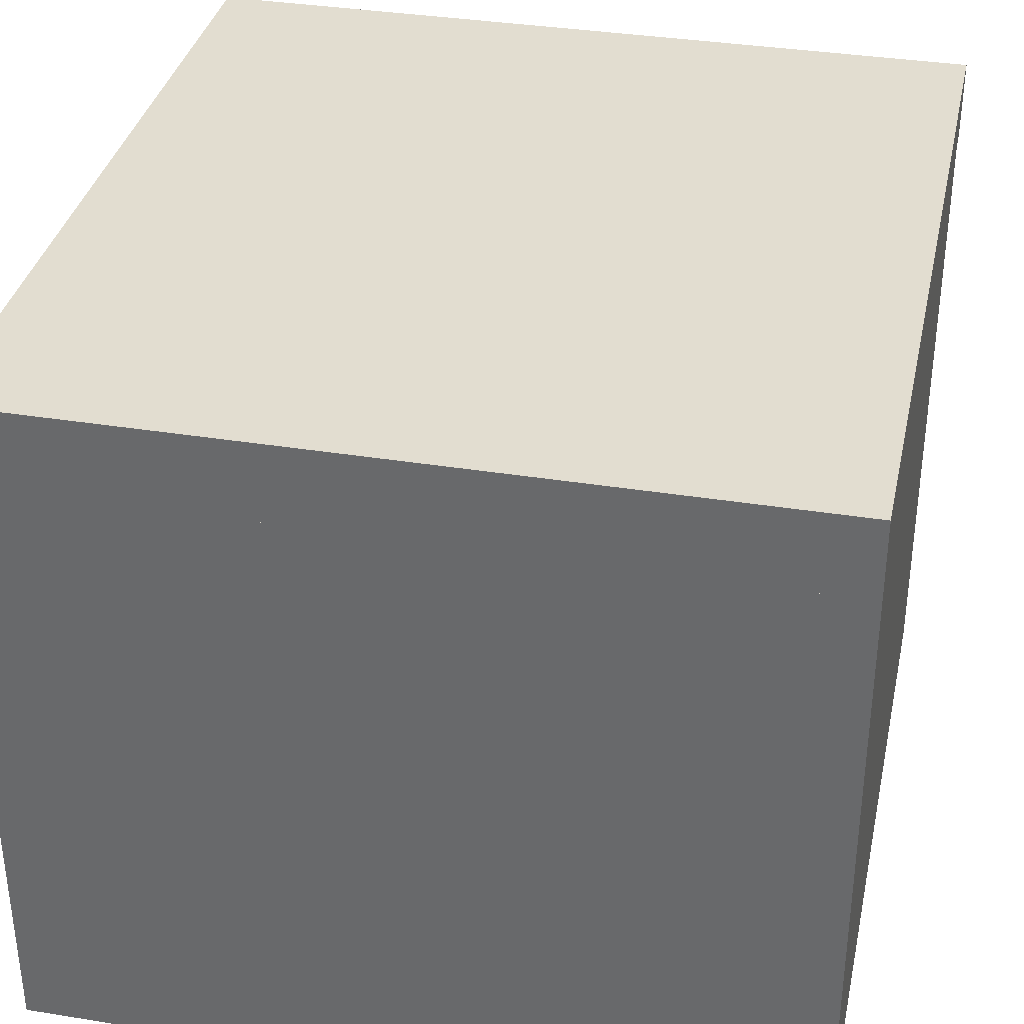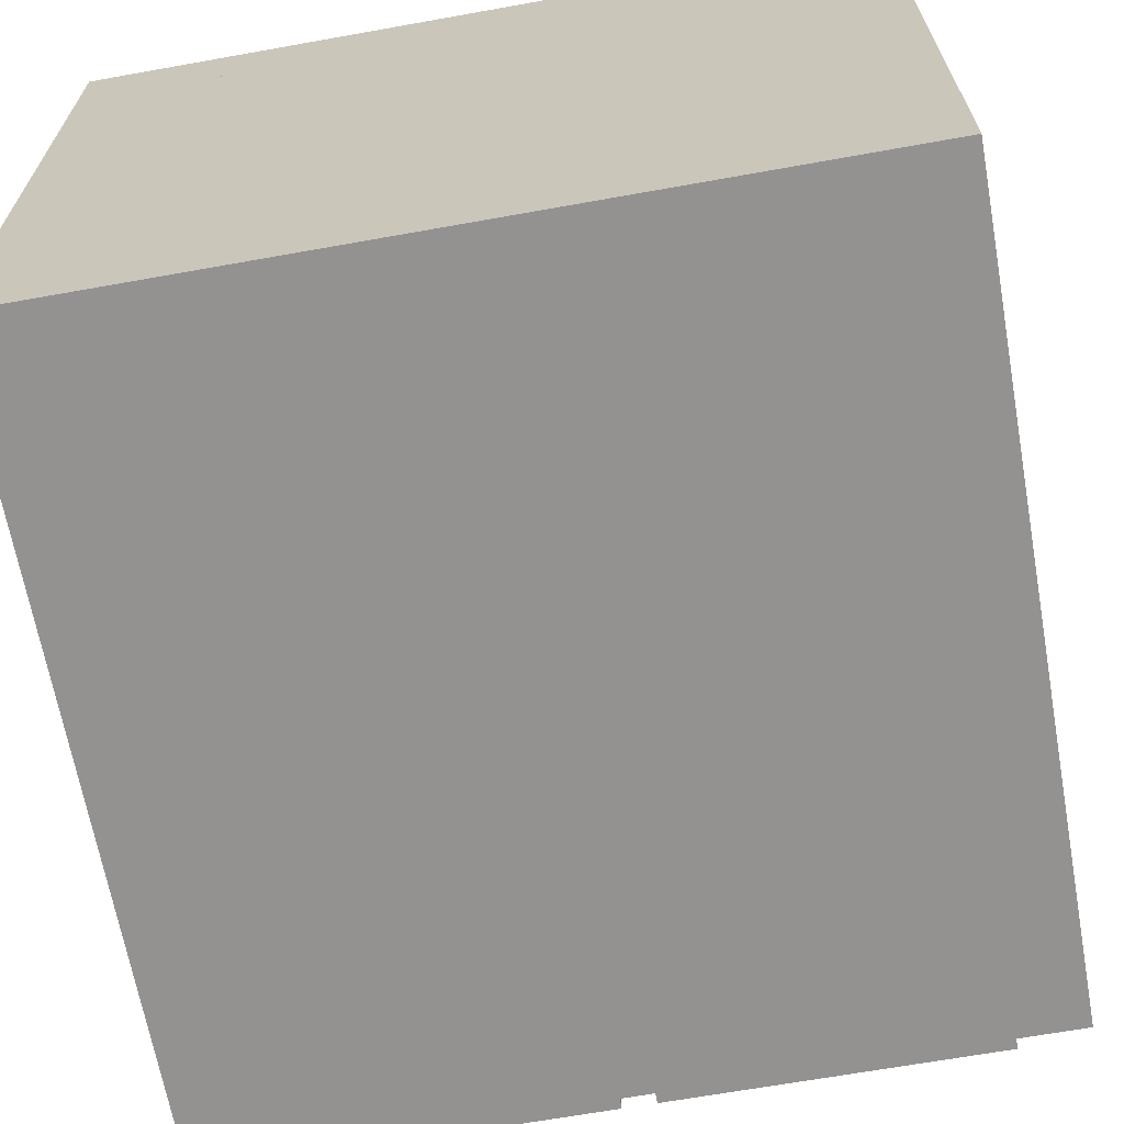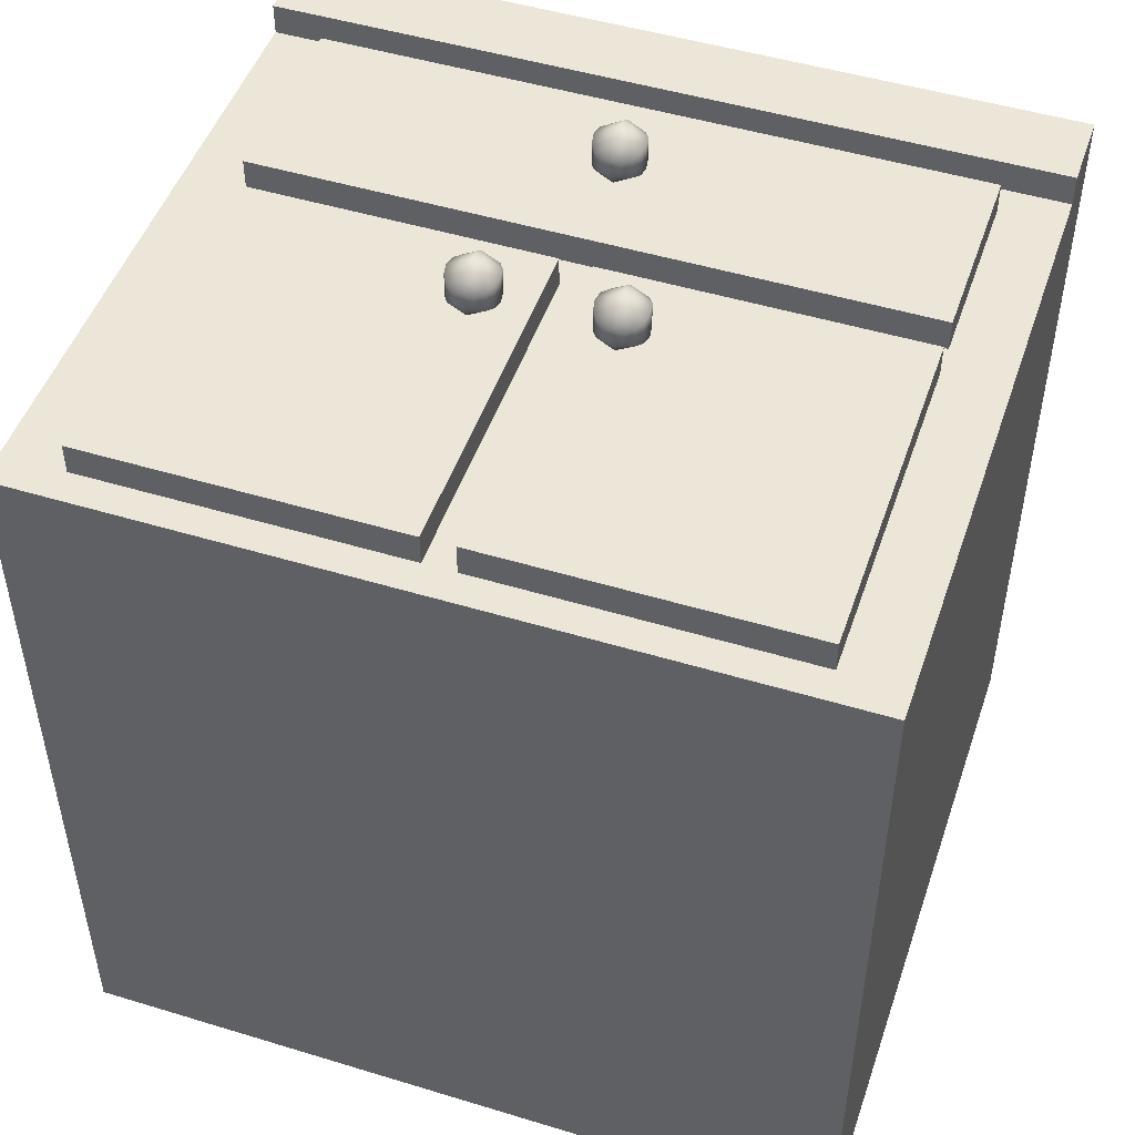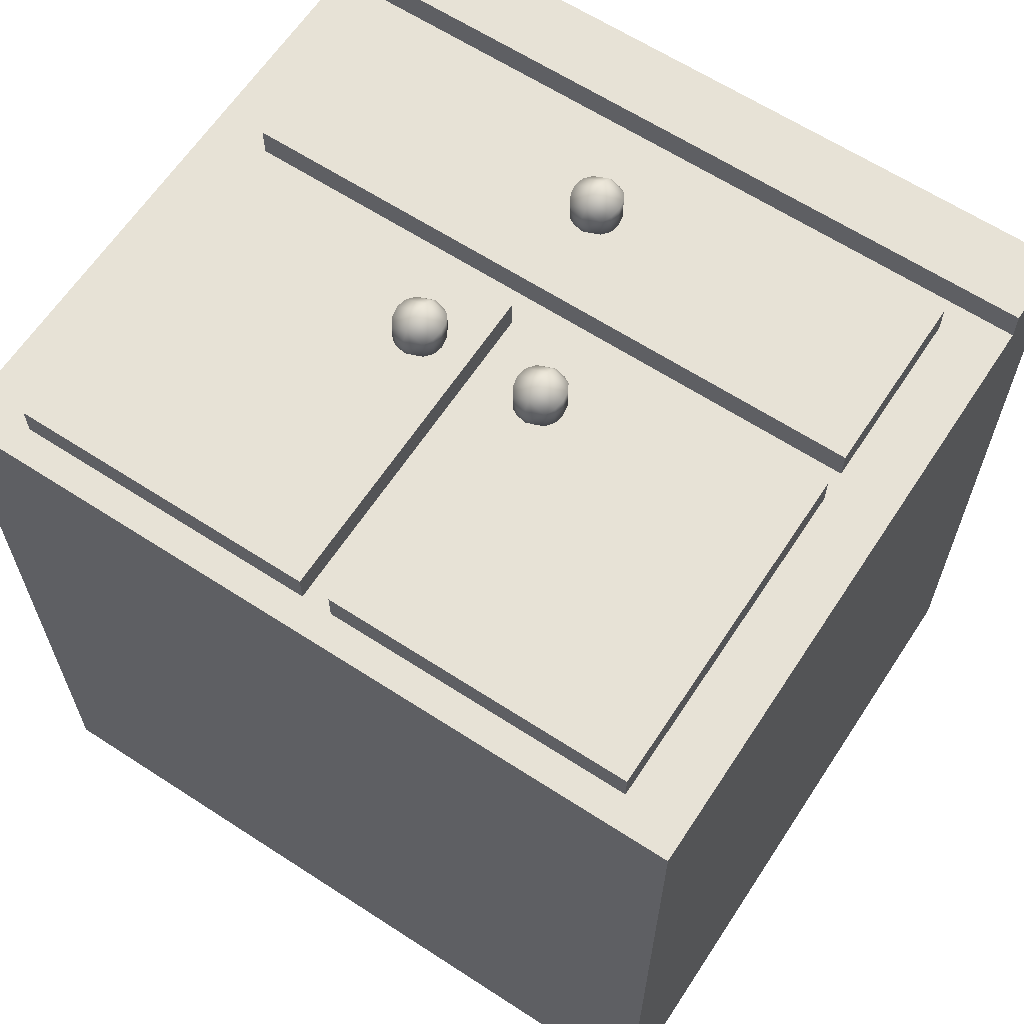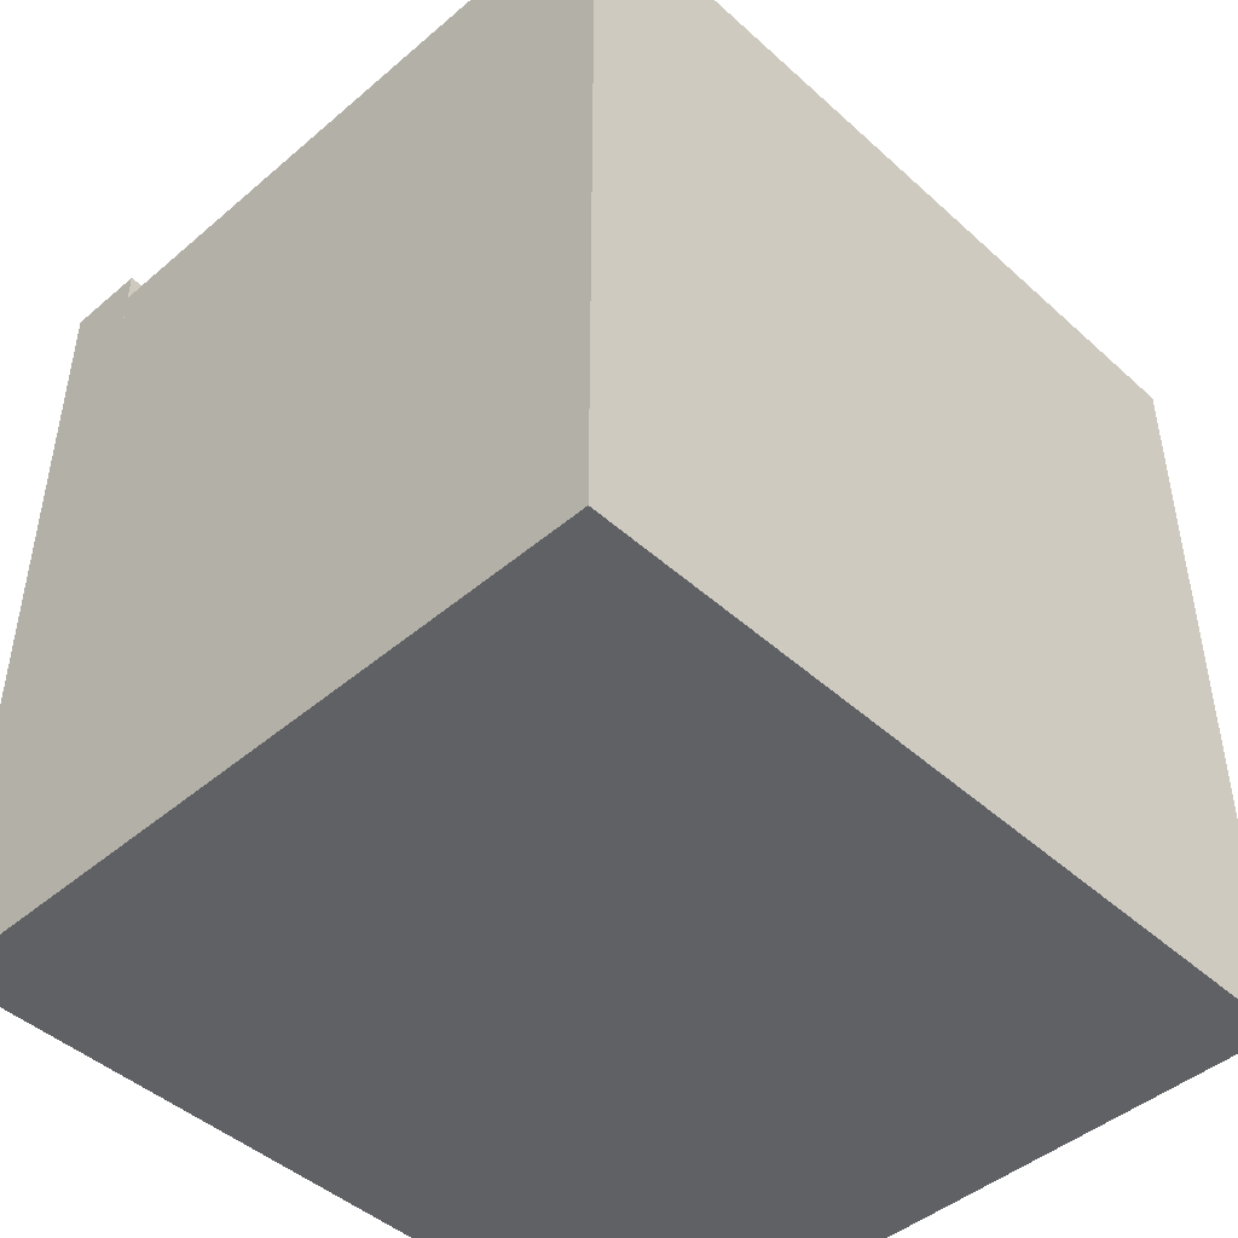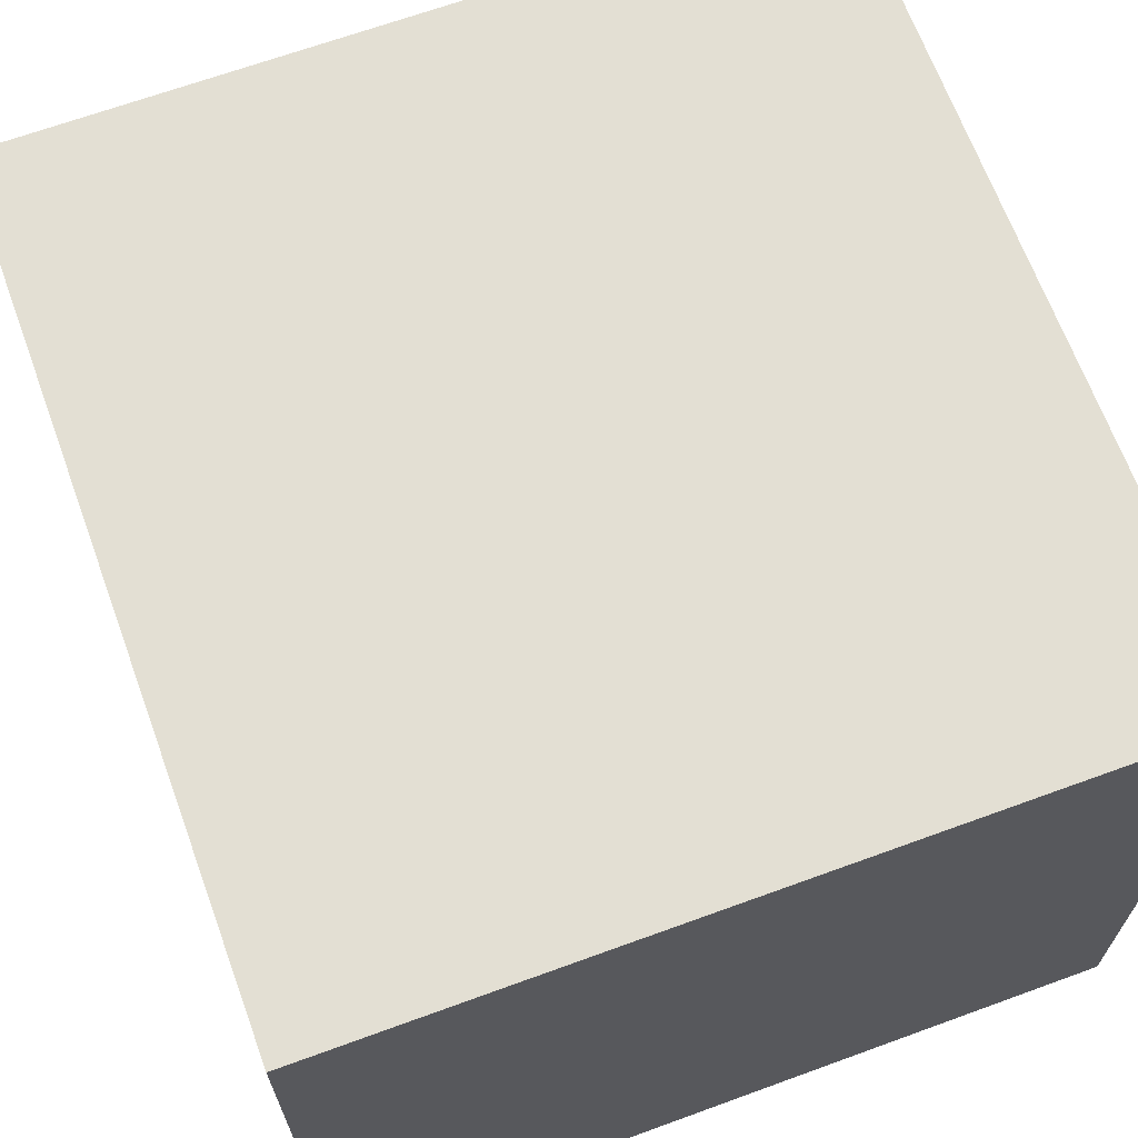
<metadata>
{"format":"obj","ext":"obj","renderer":"f3d","projection":"perspective","resolution":1024,"background":"white","views":[{"elev":35.4,"azim":-167.9,"up":"+Y"},{"elev":-66.4,"azim":-169.8,"up":"+Y"},{"elev":48.9,"azim":18.7,"up":"+Z"},{"elev":63.4,"azim":33.3,"up":"+Z"},{"elev":-45.9,"azim":-45.8,"up":"+Z"},{"elev":67.1,"azim":159.9,"up":"+Y"}]}
</metadata>
<code>
g Sphere.008
v -2.182 3.541 -3.912
v -2.182 3.541 -1.1
v -2.182 1.291 -3.912
v -2.182 1.291 -1.1
v -2.182 3.541 -1.1
v -4.994 3.541 -1.1
v -2.182 1.291 -1.1
v -4.994 1.291 -1.1
v -4.994 3.541 -1.1
v -4.994 3.541 -3.912
v -4.994 1.291 -1.1
v -4.994 1.291 -3.912
v -4.994 1.291 -3.912
v -2.182 1.291 -3.912
v -4.994 1.291 -1.1
v -2.182 1.291 -1.1
v -4.994 3.541 -3.912
v -2.182 3.541 -3.912
v -4.994 1.291 -3.912
v -2.182 1.291 -3.912
f 1 2 3
f 3 2 4
f 5 6 7
f 7 6 8
f 9 10 11
f 11 10 12
f 13 14 15
f 15 14 16
f 17 18 19
f 19 18 20
g Sphere.006
v -3.344 2.45 -0.9304
v -3.344 2.427 -0.9635
v -3.344 2.355 -0.9934
v -3.344 2.316 -0.9856
v -3.344 2.283 -0.9635
v -3.344 2.261 -0.9304
v -3.31 2.45 -0.9109
v -3.281 2.427 -0.9274
v -3.262 2.394 -0.9385
v -3.255 2.355 -0.9424
v -3.262 2.316 -0.9385
v -3.281 2.283 -0.9274
v -3.31 2.261 -0.9109
v -3.31 2.45 -0.8719
v -3.281 2.427 -0.8553
v -3.262 2.394 -0.8443
v -3.255 2.355 -0.8404
v -3.262 2.316 -0.8443
v -3.281 2.283 -0.8553
v -3.31 2.261 -0.8719
v -3.344 2.457 -0.8914
v -3.344 2.45 -0.8524
v -3.344 2.427 -0.8193
v -3.344 2.394 -0.7972
v -3.344 2.355 -0.7894
v -3.344 2.316 -0.7972
v -3.344 2.283 -0.8193
v -3.344 2.261 -0.8524
v -3.378 2.45 -0.8719
v -3.406 2.427 -0.8553
v -3.425 2.394 -0.8443
v -3.432 2.355 -0.8404
v -3.425 2.316 -0.8443
v -3.406 2.283 -0.8553
v -3.378 2.261 -0.8719
v -3.378 2.45 -0.9109
v -3.406 2.427 -0.9274
v -3.425 2.394 -0.9385
v -3.432 2.355 -0.9424
v -3.425 2.316 -0.9385
v -3.406 2.283 -0.9274
v -3.378 2.261 -0.9109
v -3.344 2.253 -0.8914
v -3.344 2.394 -0.9856
v -3.589 3.182 -0.9308
v -3.589 3.159 -0.9642
v -3.589 3.087 -0.9944
v -3.589 3.047 -0.9865
v -3.589 3.014 -0.9642
v -3.589 2.991 -0.9308
v -3.555 3.182 -0.9111
v -3.526 3.159 -0.9278
v -3.507 3.126 -0.939
v -3.5 3.087 -0.9429
v -3.507 3.047 -0.939
v -3.526 3.014 -0.9278
v -3.555 2.991 -0.9111
v -3.555 3.182 -0.8717
v -3.526 3.159 -0.855
v -3.507 3.126 -0.8438
v -3.5 3.087 -0.8399
v -3.507 3.047 -0.8438
v -3.526 3.014 -0.855
v -3.555 2.991 -0.8717
v -3.589 3.19 -0.8914
v -3.589 3.182 -0.852
v -3.589 3.159 -0.8186
v -3.589 3.126 -0.7962
v -3.589 3.087 -0.7884
v -3.589 3.047 -0.7962
v -3.589 3.014 -0.8186
v -3.589 2.991 -0.852
v -3.623 3.182 -0.8717
v -3.652 3.159 -0.855
v -3.671 3.126 -0.8438
v -3.678 3.087 -0.8399
v -3.671 3.047 -0.8438
v -3.652 3.014 -0.855
v -3.623 2.991 -0.8717
v -3.623 3.182 -0.9111
v -3.652 3.159 -0.9278
v -3.671 3.126 -0.939
v -3.678 3.087 -0.9429
v -3.671 3.047 -0.939
v -3.652 3.014 -0.9278
v -3.623 2.991 -0.9111
v -3.589 2.984 -0.8914
v -3.589 3.126 -0.9865
v -3.823 2.45 -0.9304
v -3.823 2.427 -0.9635
v -3.823 2.355 -0.9934
v -3.823 2.316 -0.9856
v -3.823 2.283 -0.9635
v -3.823 2.261 -0.9304
v -3.789 2.45 -0.9109
v -3.761 2.427 -0.9274
v -3.742 2.394 -0.9385
v -3.735 2.355 -0.9424
v -3.742 2.316 -0.9385
v -3.761 2.283 -0.9274
v -3.789 2.261 -0.9109
v -3.789 2.45 -0.8719
v -3.761 2.427 -0.8553
v -3.742 2.394 -0.8443
v -3.735 2.355 -0.8404
v -3.742 2.316 -0.8443
v -3.761 2.283 -0.8553
v -3.789 2.261 -0.8719
v -3.823 2.457 -0.8914
v -3.823 2.45 -0.8524
v -3.823 2.427 -0.8193
v -3.823 2.394 -0.7972
v -3.823 2.355 -0.7894
v -3.823 2.316 -0.7972
v -3.823 2.283 -0.8193
v -3.823 2.261 -0.8524
v -3.857 2.45 -0.8719
v -3.886 2.427 -0.8553
v -3.905 2.394 -0.8443
v -3.911 2.355 -0.8404
v -3.905 2.316 -0.8443
v -3.886 2.283 -0.8553
v -3.857 2.261 -0.8719
v -3.857 2.45 -0.9109
v -3.886 2.427 -0.9274
v -3.905 2.394 -0.9385
v -3.911 2.355 -0.9424
v -3.905 2.316 -0.9385
v -3.886 2.283 -0.9274
v -3.857 2.261 -0.9109
v -3.823 2.253 -0.8914
v -3.823 2.394 -0.9856
f 23 64 29 30
f 22 21 27 28
f 26 25 32 33
f 24 23 30 31
f 64 22 28 29
f 21 41 27
f 63 26 33
f 25 24 31 32
f 33 32 39 40
f 31 30 37 38
f 29 28 35 36
f 27 41 34
f 63 33 40
f 32 31 38 39
f 30 29 36 37
f 28 27 34 35
f 34 41 42
f 63 40 48
f 39 38 46 47
f 37 36 44 45
f 35 34 42 43
f 40 39 47 48
f 38 37 45 46
f 36 35 43 44
f 47 46 53 54
f 45 44 51 52
f 43 42 49 50
f 48 47 54 55
f 46 45 52 53
f 44 43 50 51
f 42 41 49
f 63 48 55
f 55 54 61 62
f 53 52 59 60
f 51 50 57 58
f 49 41 56
f 63 55 62
f 54 53 60 61
f 52 51 58 59
f 50 49 56 57
f 60 59 23 24
f 58 57 22 64
f 56 41 21
f 63 62 26
f 61 60 24 25
f 59 58 64 23
f 57 56 21 22
f 62 61 25 26
f 67 108 73 74
f 66 65 71 72
f 70 69 76 77
f 68 67 74 75
f 108 66 72 73
f 65 85 71
f 107 70 77
f 69 68 75 76
f 77 76 83 84
f 75 74 81 82
f 73 72 79 80
f 71 85 78
f 107 77 84
f 76 75 82 83
f 74 73 80 81
f 72 71 78 79
f 78 85 86
f 107 84 92
f 83 82 90 91
f 81 80 88 89
f 79 78 86 87
f 84 83 91 92
f 82 81 89 90
f 80 79 87 88
f 91 90 97 98
f 89 88 95 96
f 87 86 93 94
f 92 91 98 99
f 90 89 96 97
f 88 87 94 95
f 86 85 93
f 107 92 99
f 99 98 105 106
f 97 96 103 104
f 95 94 101 102
f 93 85 100
f 107 99 106
f 98 97 104 105
f 96 95 102 103
f 94 93 100 101
f 104 103 67 68
f 102 101 66 108
f 100 85 65
f 107 106 70
f 105 104 68 69
f 103 102 108 67
f 101 100 65 66
f 106 105 69 70
f 111 152 117 118
f 110 109 115 116
f 114 113 120 121
f 112 111 118 119
f 152 110 116 117
f 109 129 115
f 151 114 121
f 113 112 119 120
f 121 120 127 128
f 119 118 125 126
f 117 116 123 124
f 115 129 122
f 151 121 128
f 120 119 126 127
f 118 117 124 125
f 116 115 122 123
f 122 129 130
f 151 128 136
f 127 126 134 135
f 125 124 132 133
f 123 122 130 131
f 128 127 135 136
f 126 125 133 134
f 124 123 131 132
f 135 134 141 142
f 133 132 139 140
f 131 130 137 138
f 136 135 142 143
f 134 133 140 141
f 132 131 138 139
f 130 129 137
f 151 136 143
f 143 142 149 150
f 141 140 147 148
f 139 138 145 146
f 137 129 144
f 151 143 150
f 142 141 148 149
f 140 139 146 147
f 138 137 144 145
f 148 147 111 112
f 146 145 110 152
f 144 129 109
f 151 150 114
f 149 148 112 113
f 147 146 152 111
f 145 144 109 110
f 150 149 113 114
g Sphere.007
v -2.407 2.641 -1.1
v -2.407 2.641 -0.9873
v -2.407 1.404 -1.1
v -2.407 1.404 -0.9873
v -3.532 2.641 -0.9873
v -2.407 2.641 -0.9873
v -3.532 2.641 -1.1
v -2.407 2.641 -1.1
v -2.407 2.641 -0.9873
v -3.532 2.641 -0.9873
v -2.407 1.404 -0.9873
v -3.532 1.404 -0.9873
v -3.532 2.641 -0.9873
v -3.532 2.641 -1.1
v -3.532 1.404 -0.9873
v -3.532 1.404 -1.1
v -3.532 1.404 -1.1
v -2.407 1.404 -1.1
v -3.532 1.404 -0.9873
v -2.407 1.404 -0.9873
v -3.532 2.641 -1.1
v -2.407 2.641 -1.1
v -3.532 1.404 -1.1
v -2.407 1.404 -1.1
v -3.644 2.641 -1.1
v -3.644 2.641 -0.9873
v -3.644 1.404 -1.1
v -3.644 1.404 -0.9873
v -4.769 2.641 -0.9873
v -3.644 2.641 -0.9873
v -4.769 2.641 -1.1
v -3.644 2.641 -1.1
v -3.644 2.641 -0.9873
v -4.769 2.641 -0.9873
v -3.644 1.404 -0.9873
v -4.769 1.404 -0.9873
v -4.769 2.641 -0.9873
v -4.769 2.641 -1.1
v -4.769 1.404 -0.9873
v -4.769 1.404 -1.1
v -4.769 1.404 -1.1
v -3.644 1.404 -1.1
v -4.769 1.404 -0.9873
v -3.644 1.404 -0.9873
v -4.769 2.641 -1.1
v -3.644 2.641 -1.1
v -4.769 1.404 -1.1
v -3.644 1.404 -1.1
v -2.407 3.429 -1.1
v -2.407 3.429 -0.9873
v -2.407 2.754 -1.1
v -2.407 2.754 -0.9873
v -4.769 3.429 -0.9873
v -2.407 3.429 -0.9873
v -4.769 3.429 -1.1
v -2.407 3.429 -1.1
v -2.407 3.429 -0.9873
v -4.769 3.429 -0.9873
v -2.407 2.754 -0.9873
v -4.769 2.754 -0.9873
v -4.769 3.429 -0.9873
v -4.769 3.429 -1.1
v -4.769 2.754 -0.9873
v -4.769 2.754 -1.1
v -4.769 2.754 -1.1
v -2.407 2.754 -1.1
v -4.769 2.754 -0.9873
v -2.407 2.754 -0.9873
v -4.769 3.429 -1.1
v -2.407 3.429 -1.1
v -4.769 2.754 -1.1
v -2.407 2.754 -1.1
f 153 154 155
f 155 154 156
f 157 158 159
f 159 158 160
f 161 162 163
f 163 162 164
f 165 166 167
f 167 166 168
f 169 170 171
f 171 170 172
f 173 174 175
f 175 174 176
f 177 178 179
f 179 178 180
f 181 182 183
f 183 182 184
f 185 186 187
f 187 186 188
f 189 190 191
f 191 190 192
f 193 194 195
f 195 194 196
f 197 198 199
f 199 198 200
f 201 202 203
f 203 202 204
f 205 206 207
f 207 206 208
f 209 210 211
f 211 210 212
f 213 214 215
f 215 214 216
f 217 218 219
f 219 218 220
f 221 222 223
f 223 222 224
g Sphere.009
v -4.994 3.541 -1.1
v -2.182 3.541 -1.1
v -4.994 3.541 -3.912
v -2.182 3.541 -3.912
v -2.182 3.823 -3.912
v -2.182 3.823 -0.9873
v -2.182 3.541 -3.912
v -2.182 3.541 -0.9873
v -4.994 3.823 -0.9873
v -2.182 3.823 -0.9873
v -4.994 3.823 -3.912
v -2.182 3.823 -3.912
v -2.182 3.823 -0.9873
v -4.994 3.823 -0.9873
v -2.182 3.541 -0.9873
v -4.994 3.541 -0.9873
v -4.994 3.823 -0.9873
v -4.994 3.823 -3.912
v -4.994 3.541 -0.9873
v -4.994 3.541 -3.912
v -4.994 3.541 -3.912
v -2.182 3.541 -3.912
v -4.994 3.541 -0.9873
v -2.182 3.541 -0.9873
v -4.994 3.823 -3.912
v -2.182 3.823 -3.912
v -4.994 3.541 -3.912
v -2.182 3.541 -3.912
f 229 230 231
f 231 230 232
f 233 234 235
f 235 234 236
f 237 238 239
f 239 238 240
f 241 242 243
f 243 242 244
f 245 246 247
f 247 246 248
f 249 250 251
f 251 250 252
f 225 226 227
f 227 226 228

</code>
